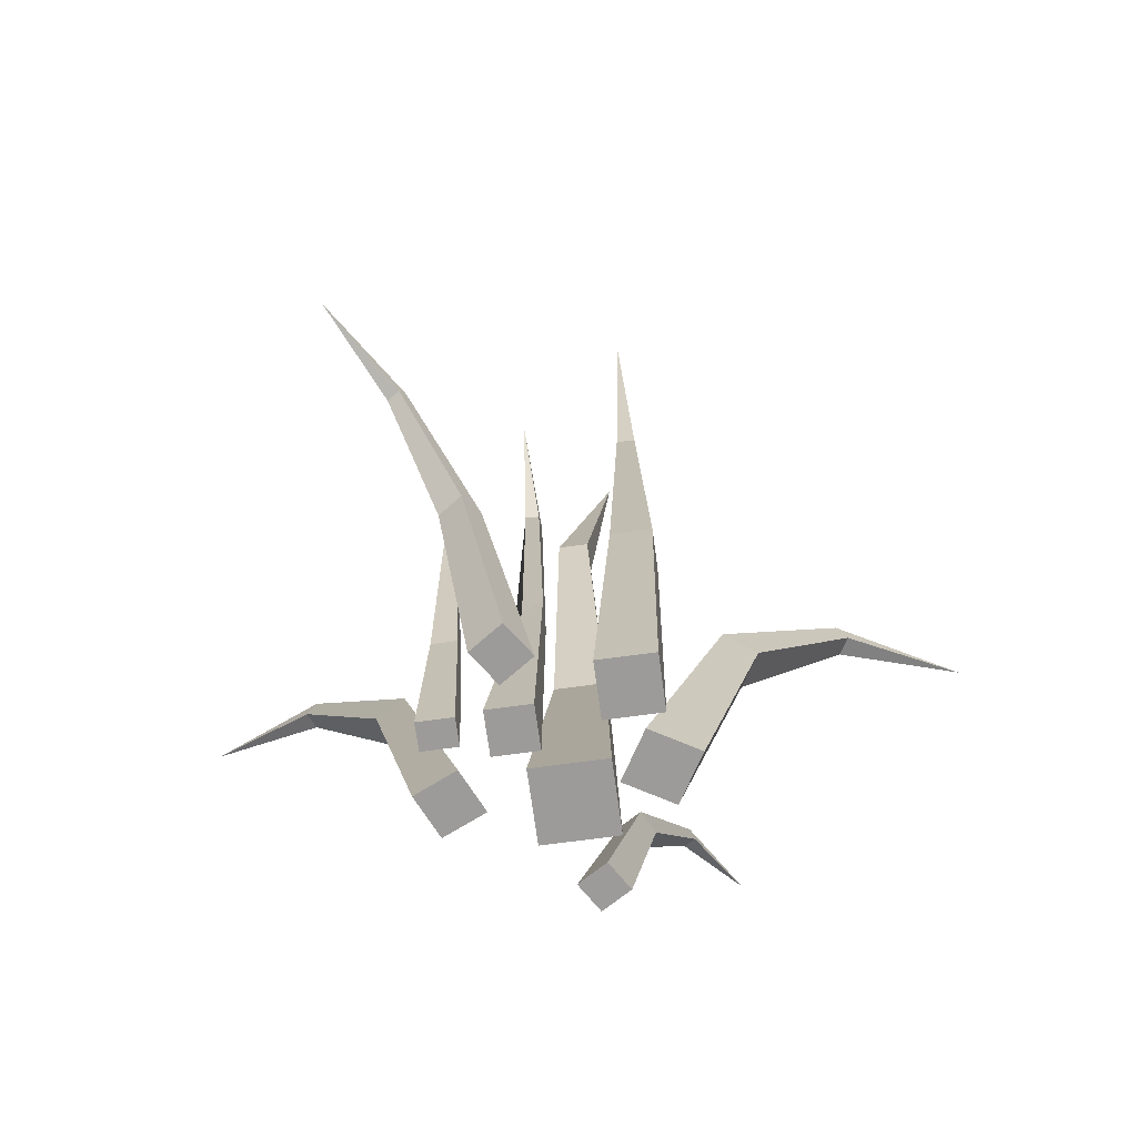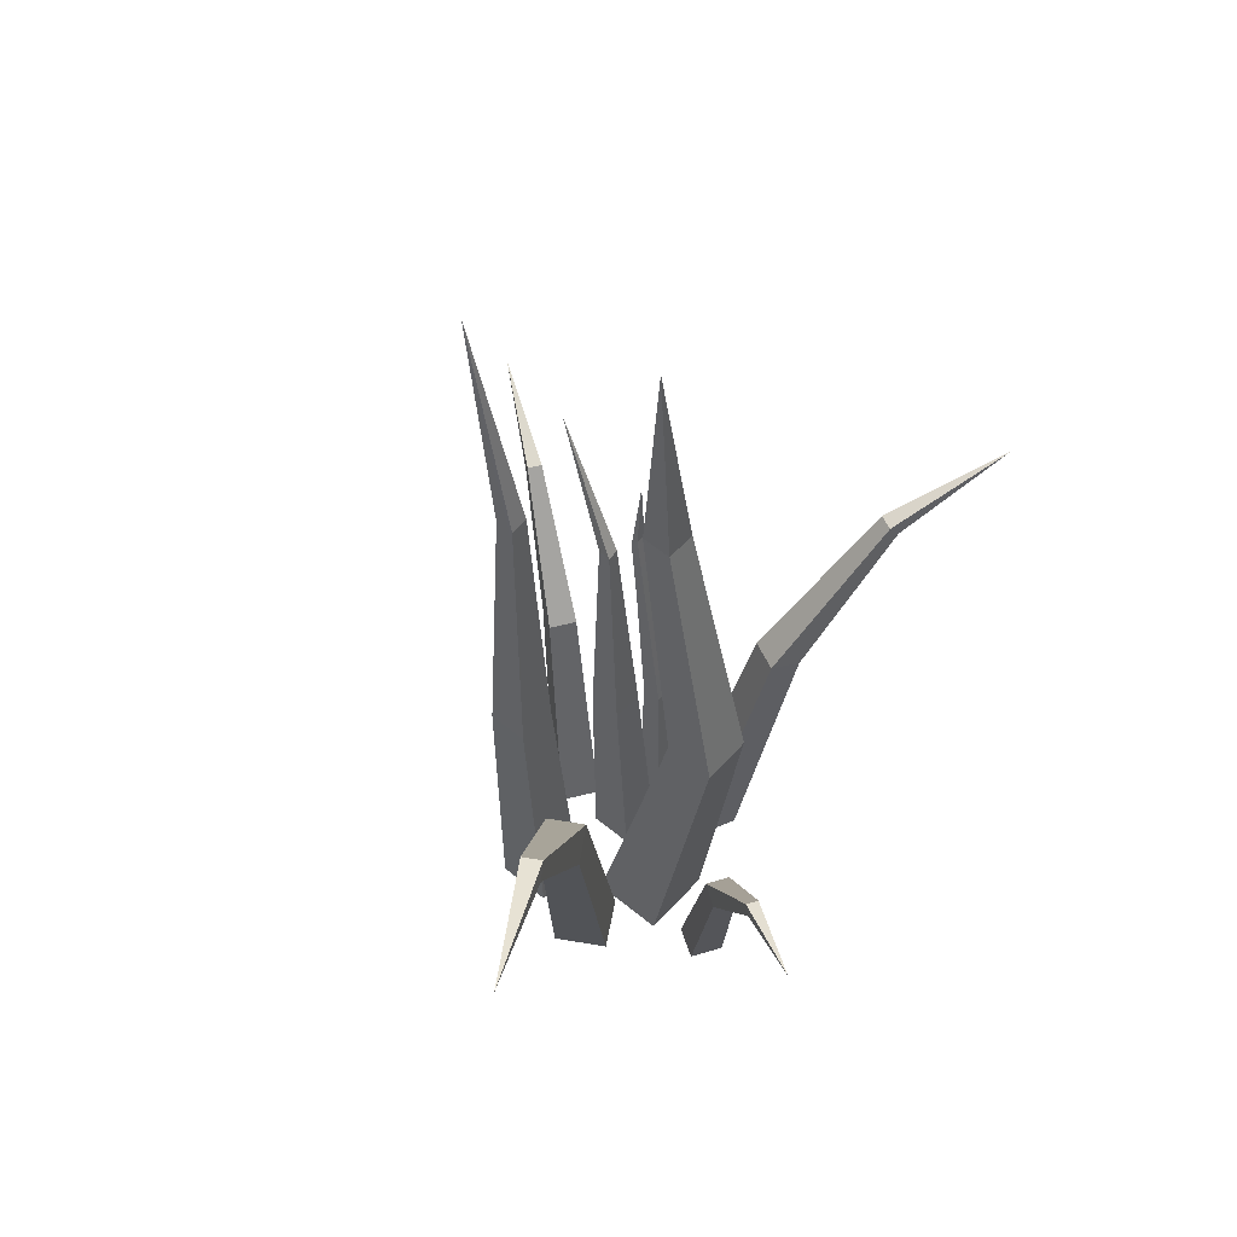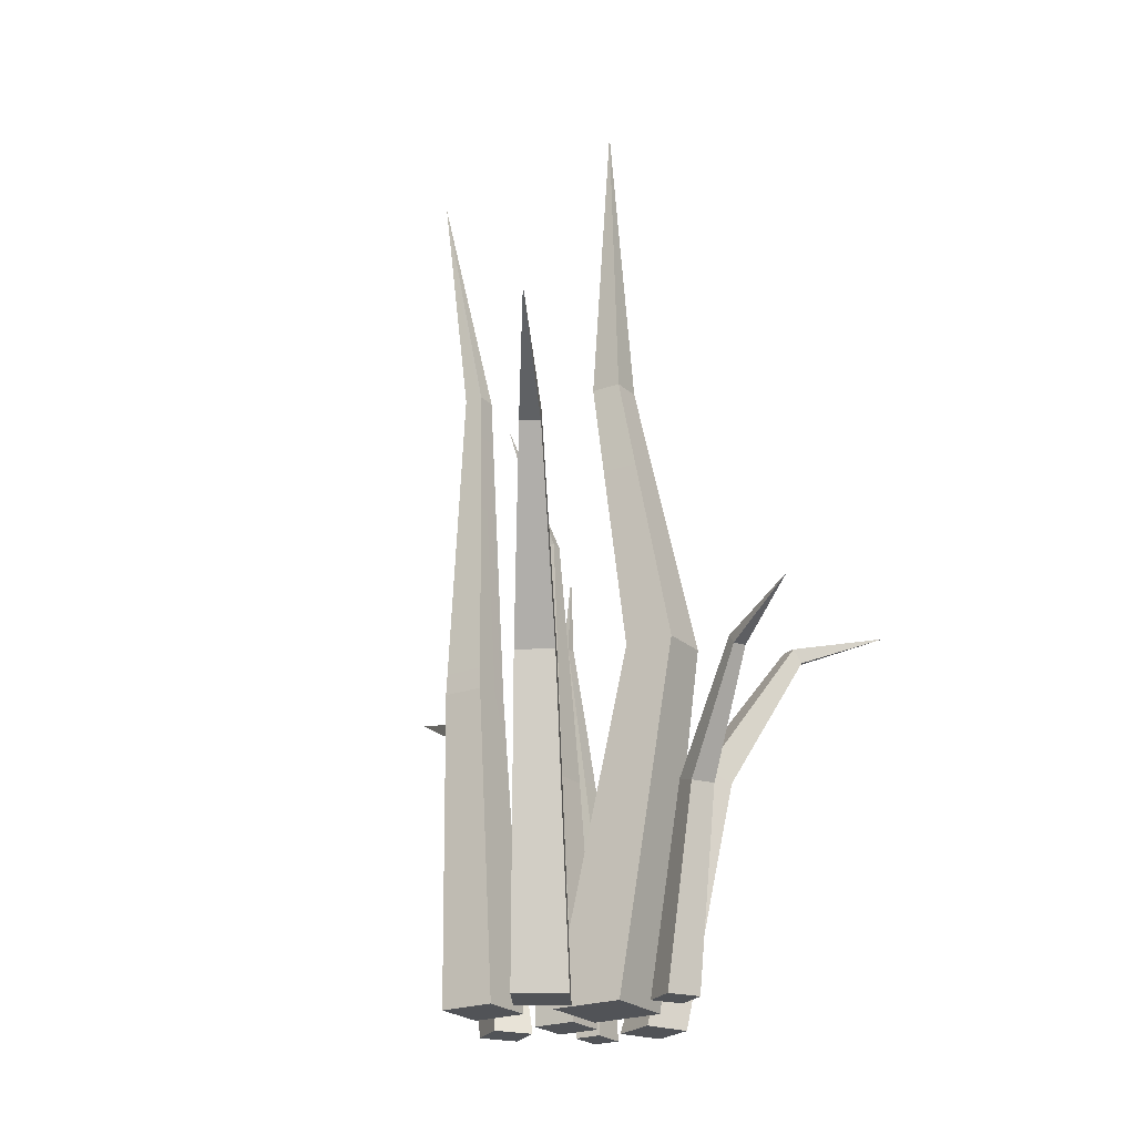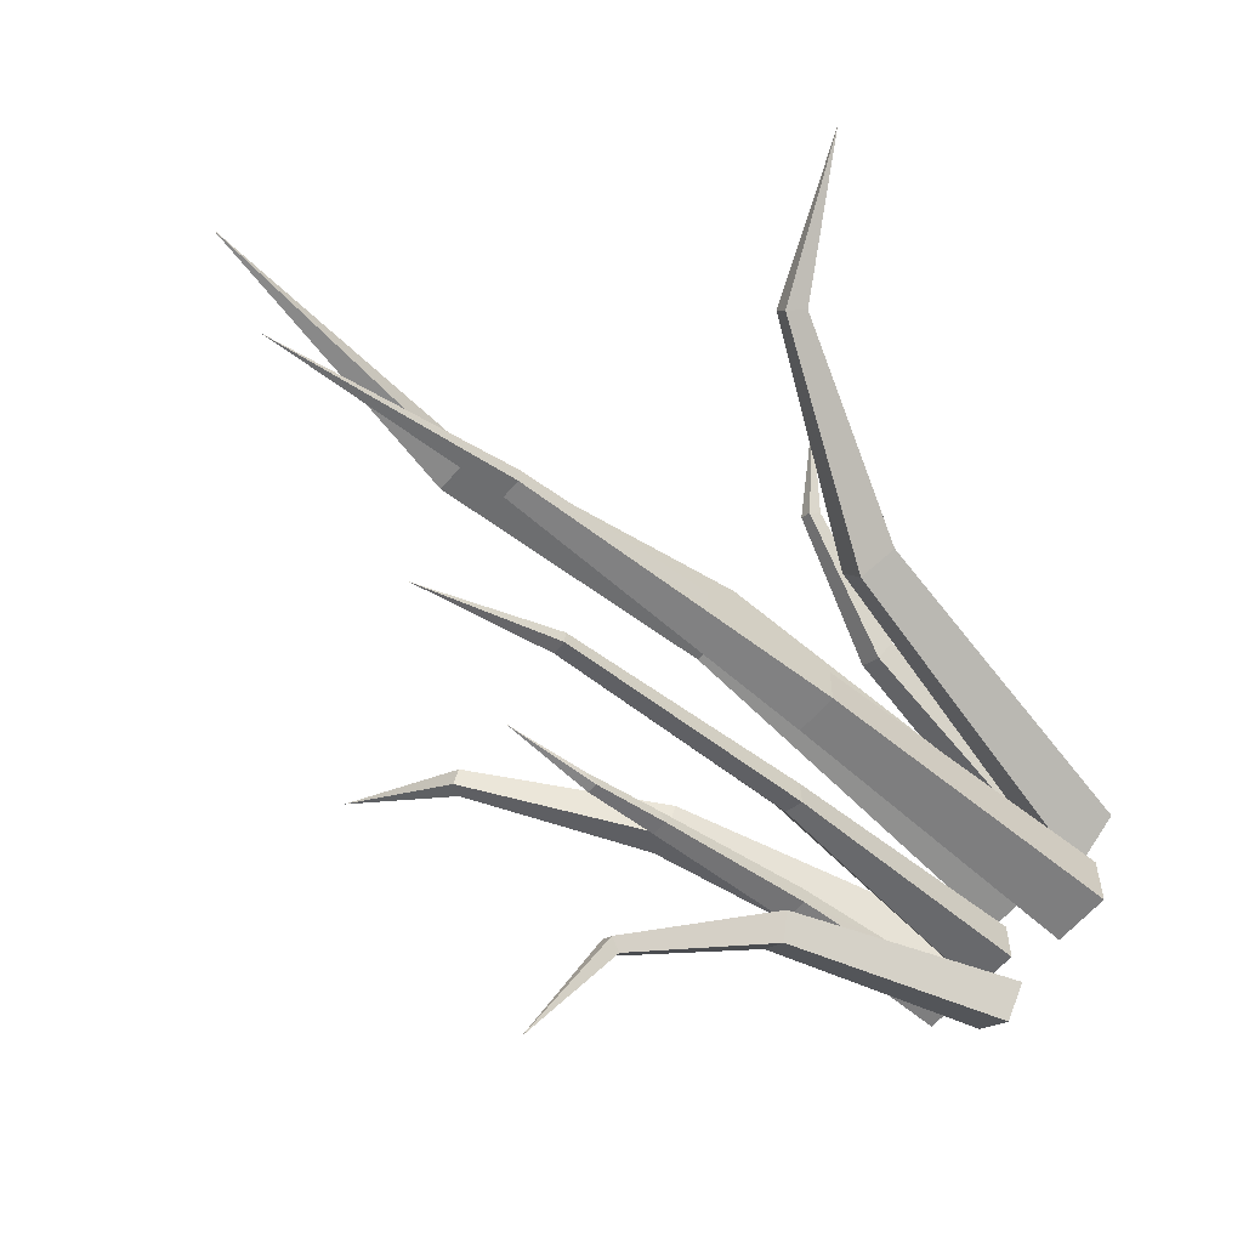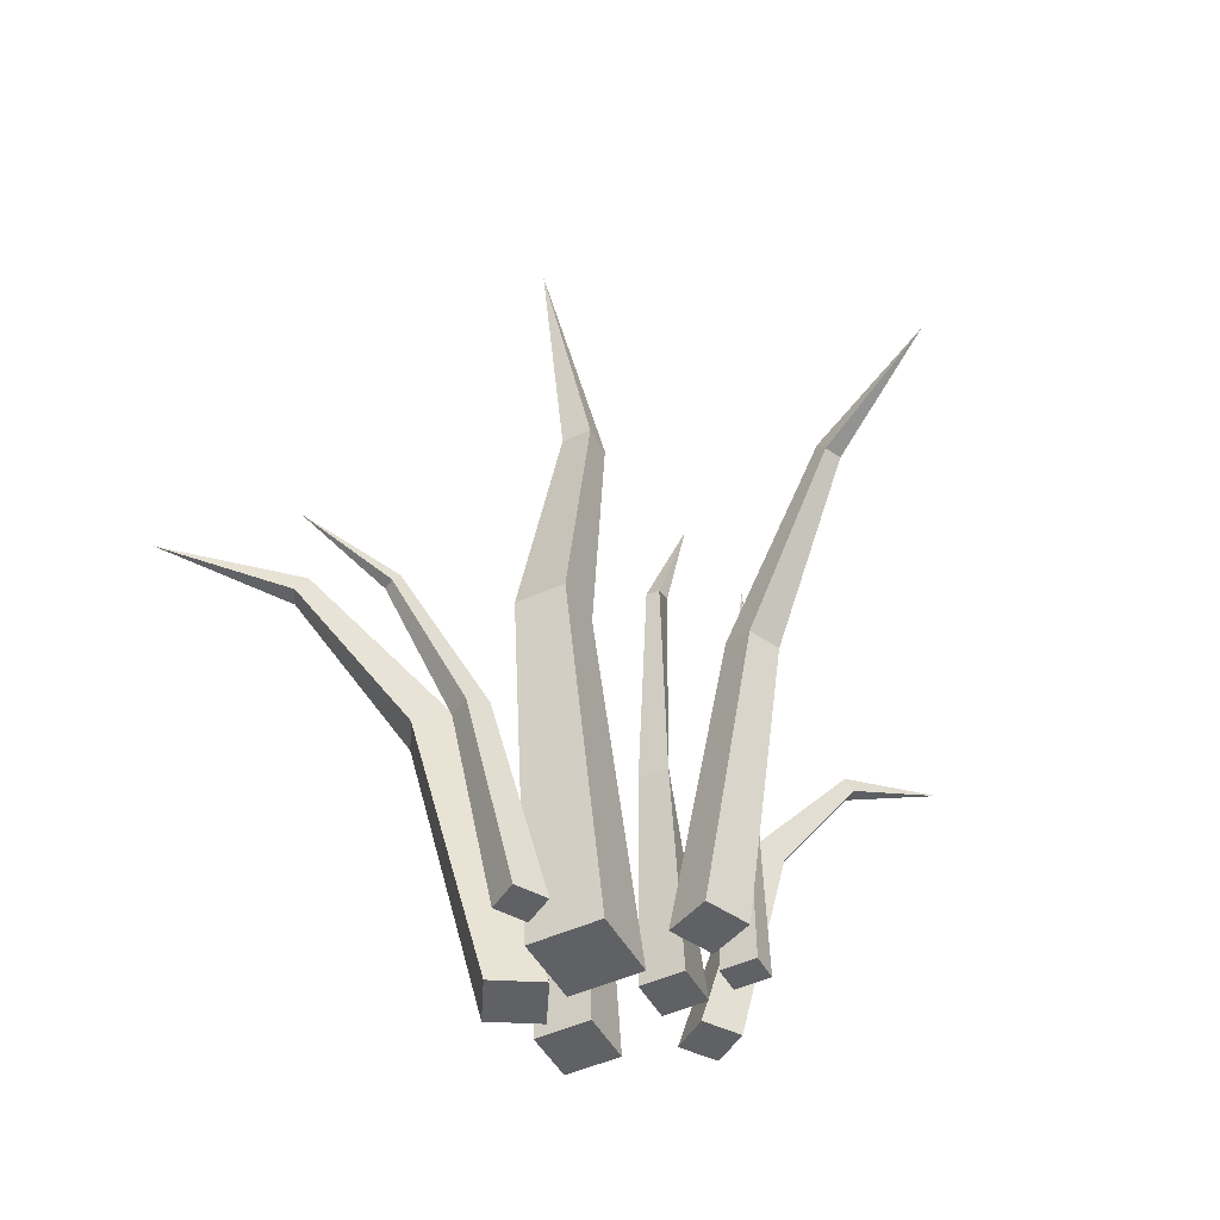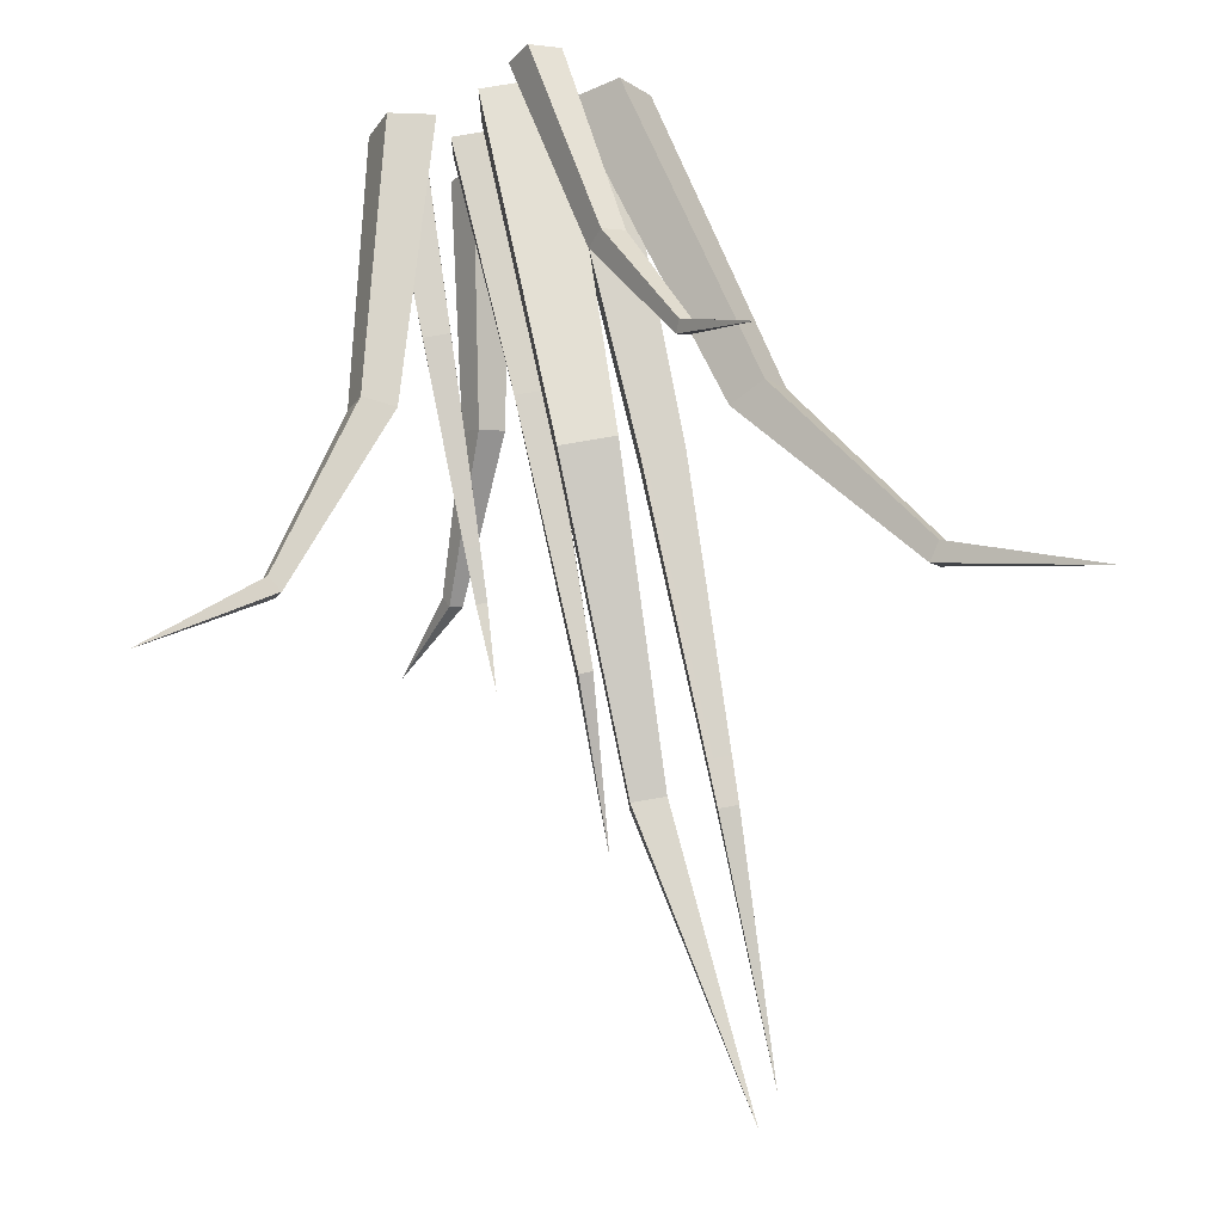
<metadata>
{"format":"obj","ext":"obj","renderer":"f3d","projection":"perspective","resolution":1024,"background":"white","views":[{"elev":-69.8,"azim":-172.0,"up":"+Y"},{"elev":56.0,"azim":-48.7,"up":"+Y"},{"elev":-21.8,"azim":-57.0,"up":"+Y"},{"elev":-59.1,"azim":-129.6,"up":"+Z"},{"elev":-47.2,"azim":27.7,"up":"+Y"},{"elev":74.1,"azim":170.2,"up":"+Z"}]}
</metadata>
<code>
o Grass1.001_Cube.048
v 1.965 -0.08481 16.99
v 1.942 0.6597 17.11
v 1.81 -0.08481 16.99
v 1.834 0.6597 17.11
v 1.964 -0.08481 16.83
v 1.941 0.6597 17
v 1.809 -0.08481 16.83
v 1.833 0.6597 17
v 1.92 1.274 16.97
v 1.855 1.274 16.97
v 1.854 1.274 16.91
v 1.92 1.274 16.91
v 1.805 1.864 16.98
v 1.817 -0.08481 16.76
v 1.778 0.5757 16.73
v 1.7 -0.08481 16.76
v 1.691 0.5757 16.73
v 1.817 -0.08481 16.64
v 1.777 0.5757 16.64
v 1.7 -0.08481 16.64
v 1.691 0.5757 16.64
v 1.754 1.255 16.71
v 1.714 1.255 16.71
v 1.714 1.255 16.67
v 1.754 1.255 16.67
v 1.734 1.764 16.59
v 1.702 -0.08481 16.94
v 1.554 0.5648 17.01
v 1.642 -0.08481 16.84
v 1.511 0.5648 16.94
v 1.801 -0.08481 16.88
v 1.621 0.5895 16.97
v 1.741 -0.08481 16.78
v 1.578 0.5895 16.89
v 1.326 0.9434 17.12
v 1.304 0.9434 17.08
v 1.326 0.9776 17.07
v 1.348 0.9776 17.11
v 1.058 1.078 17.26
v 2.025 -0.08481 16.8
v 1.99 0.4382 16.78
v 1.933 -0.08481 16.8
v 1.925 0.4382 16.78
v 2.025 -0.08481 16.71
v 1.967 0.4382 16.74
v 1.932 -0.08481 16.71
v 1.922 0.4382 16.71
v 1.962 0.9759 16.75
v 1.934 0.9759 16.75
v 1.937 0.9759 16.72
v 1.966 0.9759 16.72
v 1.959 1.293 16.61
v 2.177 -0.08481 16.86
v 2.294 0.4722 16.93
v 2.137 -0.08481 16.95
v 2.265 0.4722 17
v 2.087 -0.08481 16.82
v 2.233 0.4934 16.91
v 2.047 -0.08481 16.91
v 2.204 0.4934 16.97
v 2.486 0.7969 17.04
v 2.471 0.7969 17.07
v 2.45 0.8261 17.06
v 2.466 0.8261 17.03
v 2.713 0.9125 17.16
v 1.869 -0.08481 17.14
v 1.806 0.3192 17.22
v 1.808 -0.08481 17.1
v 1.762 0.3192 17.19
v 1.906 -0.08481 17.08
v 1.831 0.3346 17.17
v 1.845 -0.08481 17.04
v 1.787 0.3346 17.15
v 1.714 0.5548 17.34
v 1.691 0.5548 17.33
v 1.699 0.576 17.32
v 1.722 0.576 17.33
v 1.606 0.6386 17.5
v 2.15 -0.08481 16.77
v 2.14 0.289 16.76
v 2.076 -0.08481 16.77
v 2.087 0.289 16.76
v 2.15 -0.08481 16.72
v 2.14 0.289 16.72
v 2.076 -0.08481 16.72
v 2.087 0.289 16.72
v 2.13 0.627 16.71
v 2.096 0.627 16.71
v 2.096 0.6126 16.68
v 2.13 0.6126 16.68
v 2.124 0.7951 16.68
v 2.102 0.7951 16.68
v 2.102 0.7692 16.66
v 2.124 0.7692 16.66
v 2.113 0.9658 16.68
v 1.965 -0.08481 16.55
v 2.044 0.391 16.46
v 2.035 -0.08481 16.6
v 2.094 0.391 16.49
v 1.918 -0.08481 16.62
v 2.012 0.4091 16.51
v 1.988 -0.08481 16.67
v 2.062 0.4091 16.54
v 2.158 0.6684 16.31
v 2.185 0.6684 16.33
v 2.174 0.6934 16.35
v 2.148 0.6934 16.33
v 2.294 0.7672 16.14
f 1 2 4 3
f 3 4 8 7
f 7 8 6 5
f 5 6 2 1
f 3 7 5 1
f 8 4 10 11
f 12 11 13
f 6 8 11 12
f 4 2 9 10
f 2 6 12 9
f 10 9 13
f 9 12 13
f 11 10 13
f 14 15 17 16
f 16 17 21 20
f 20 21 19 18
f 18 19 15 14
f 16 20 18 14
f 21 17 23 24
f 25 24 26
f 19 21 24 25
f 17 15 22 23
f 15 19 25 22
f 23 22 26
f 22 25 26
f 24 23 26
f 27 28 30 29
f 29 30 34 33
f 33 34 32 31
f 31 32 28 27
f 29 33 31 27
f 34 30 36 37
f 38 37 39
f 32 34 37 38
f 30 28 35 36
f 28 32 38 35
f 36 35 39
f 35 38 39
f 37 36 39
f 40 41 43 42
f 42 43 47 46
f 46 47 45 44
f 44 45 41 40
f 42 46 44 40
f 47 43 49 50
f 51 50 52
f 45 47 50 51
f 43 41 48 49
f 41 45 51 48
f 49 48 52
f 48 51 52
f 50 49 52
f 53 54 56 55
f 55 56 60 59
f 59 60 58 57
f 57 58 54 53
f 55 59 57 53
f 60 56 62 63
f 64 63 65
f 58 60 63 64
f 56 54 61 62
f 54 58 64 61
f 62 61 65
f 61 64 65
f 63 62 65
f 66 67 69 68
f 68 69 73 72
f 72 73 71 70
f 70 71 67 66
f 68 72 70 66
f 73 69 75 76
f 77 76 78
f 71 73 76 77
f 69 67 74 75
f 67 71 77 74
f 75 74 78
f 74 77 78
f 76 75 78
f 79 80 82 81
f 81 82 86 85
f 85 86 84 83
f 83 84 80 79
f 81 85 83 79
f 84 86 89 90
f 87 90 94 91
f 82 80 87 88
f 80 84 90 87
f 86 82 88 89
f 94 93 95
f 89 88 92 93
f 90 89 93 94
f 88 87 91 92
f 92 91 95
f 91 94 95
f 93 92 95
f 96 97 99 98
f 98 99 103 102
f 102 103 101 100
f 100 101 97 96
f 98 102 100 96
f 103 99 105 106
f 107 106 108
f 101 103 106 107
f 99 97 104 105
f 97 101 107 104
f 105 104 108
f 104 107 108
f 106 105 108

</code>
